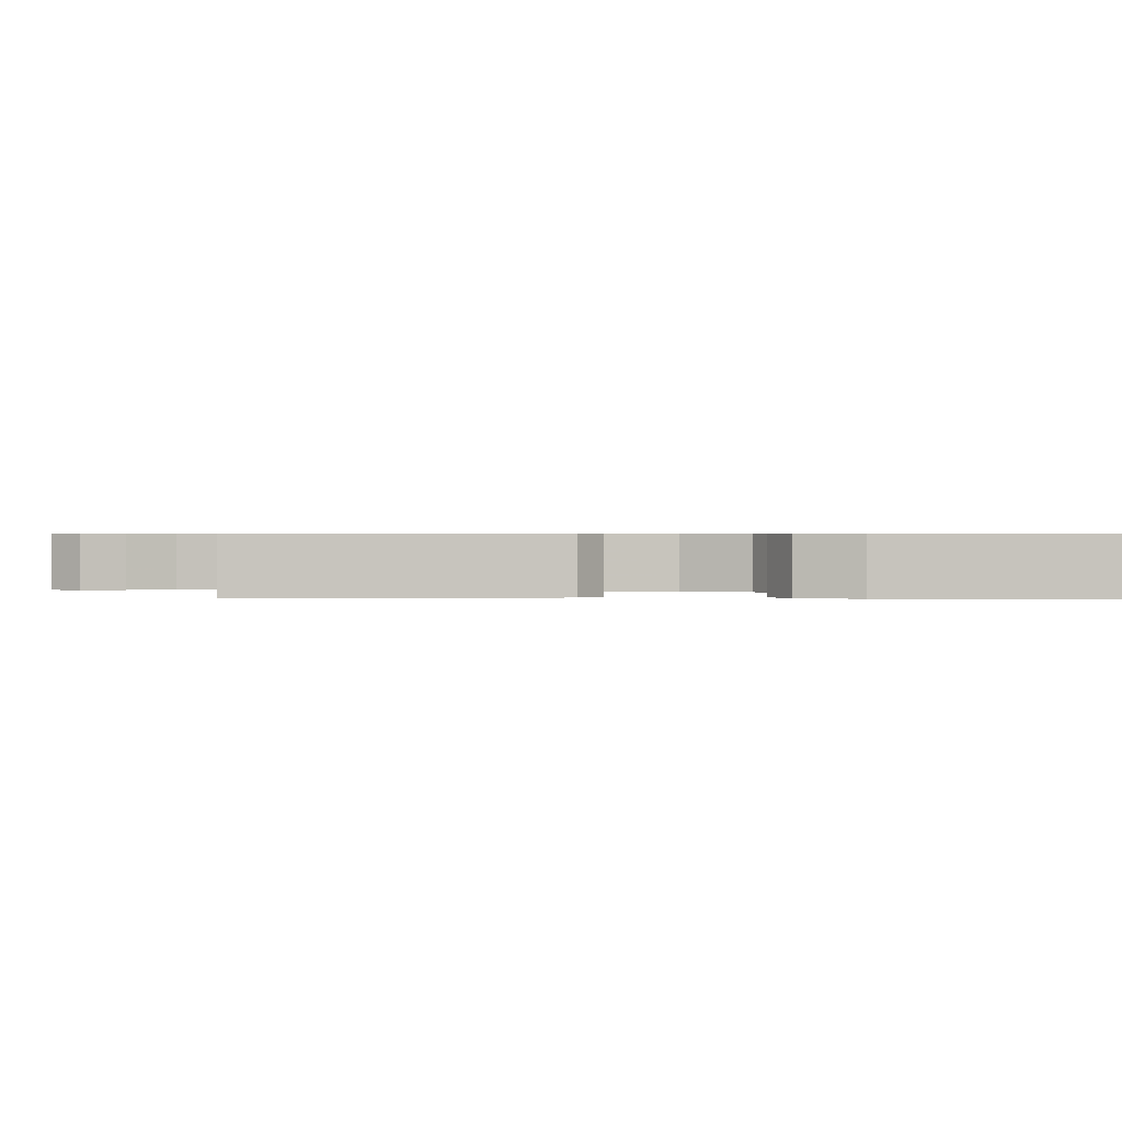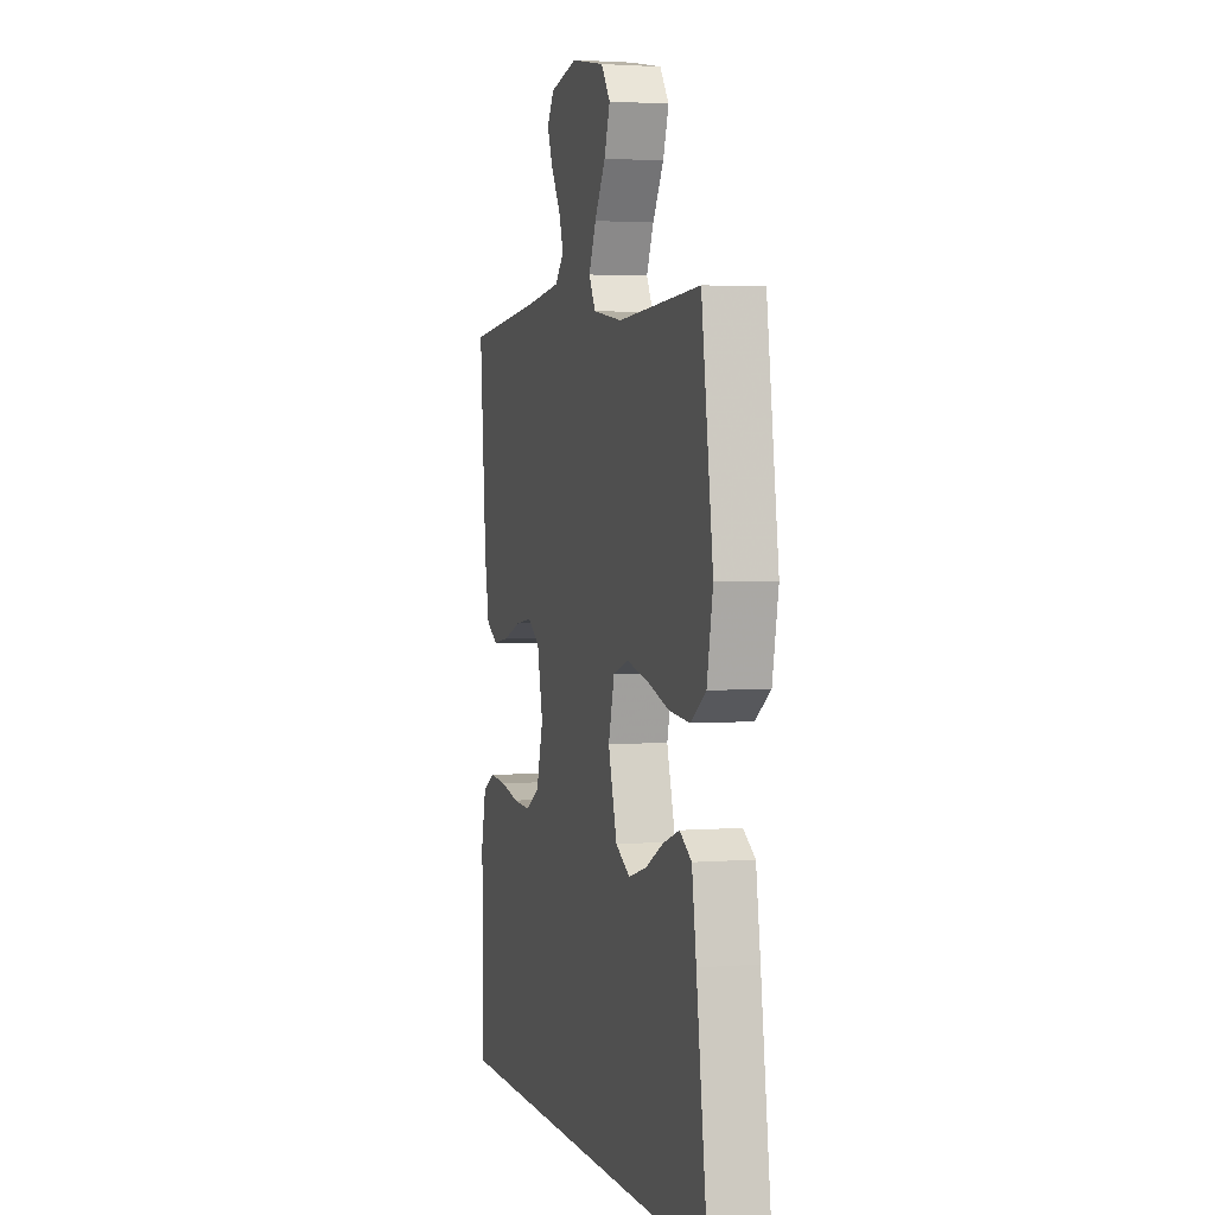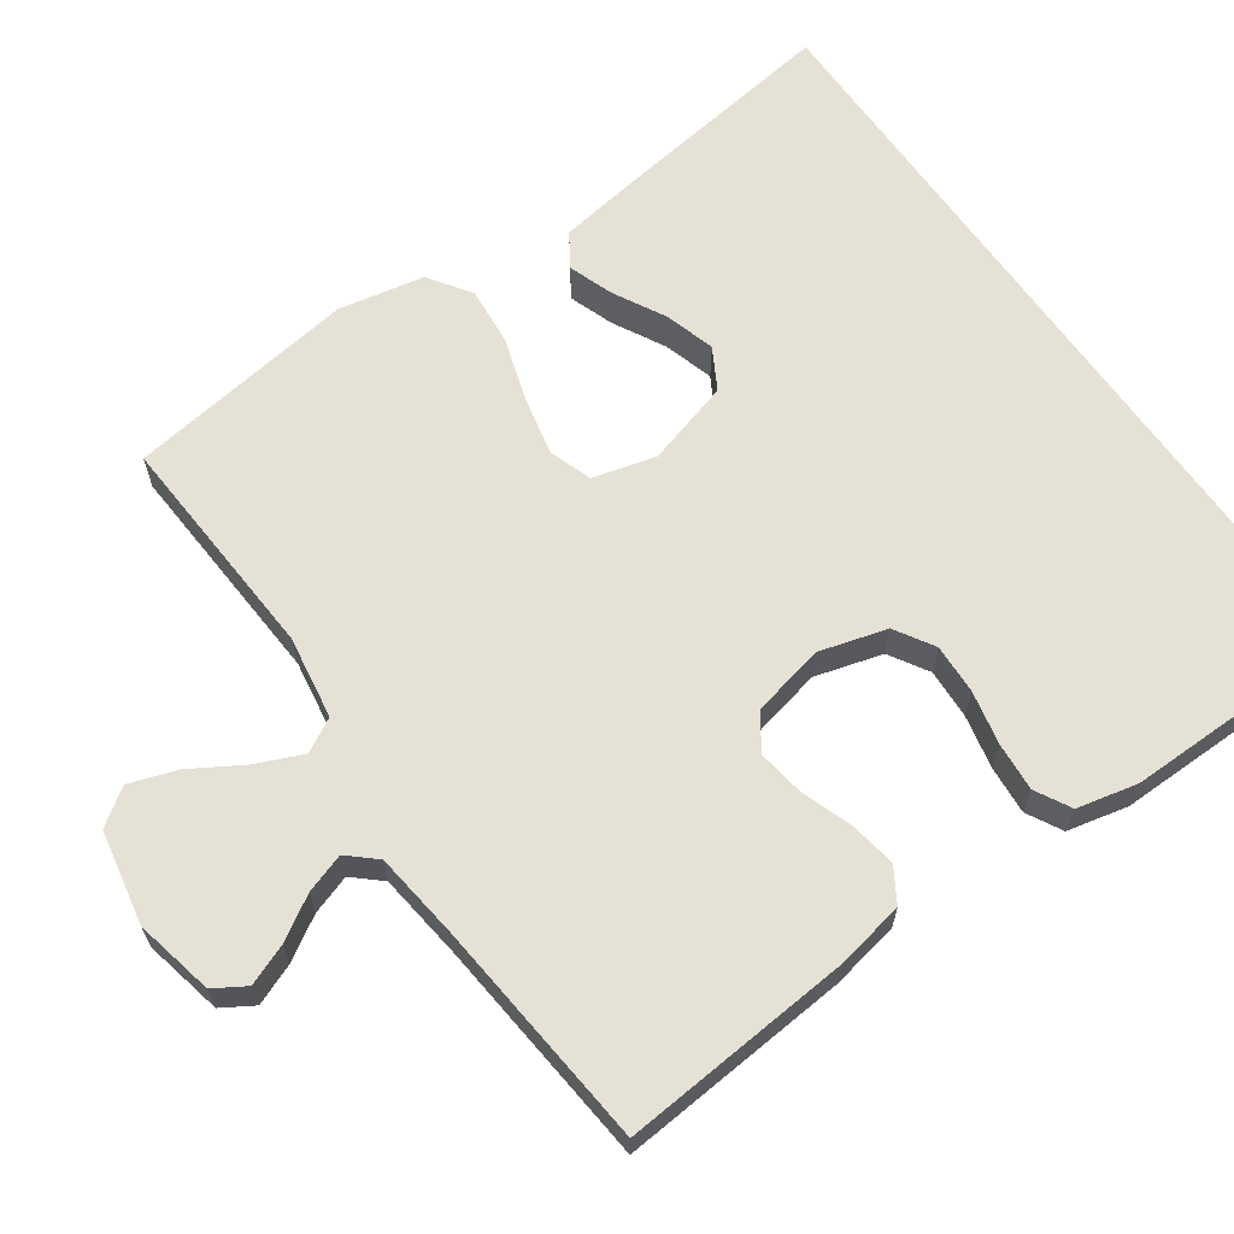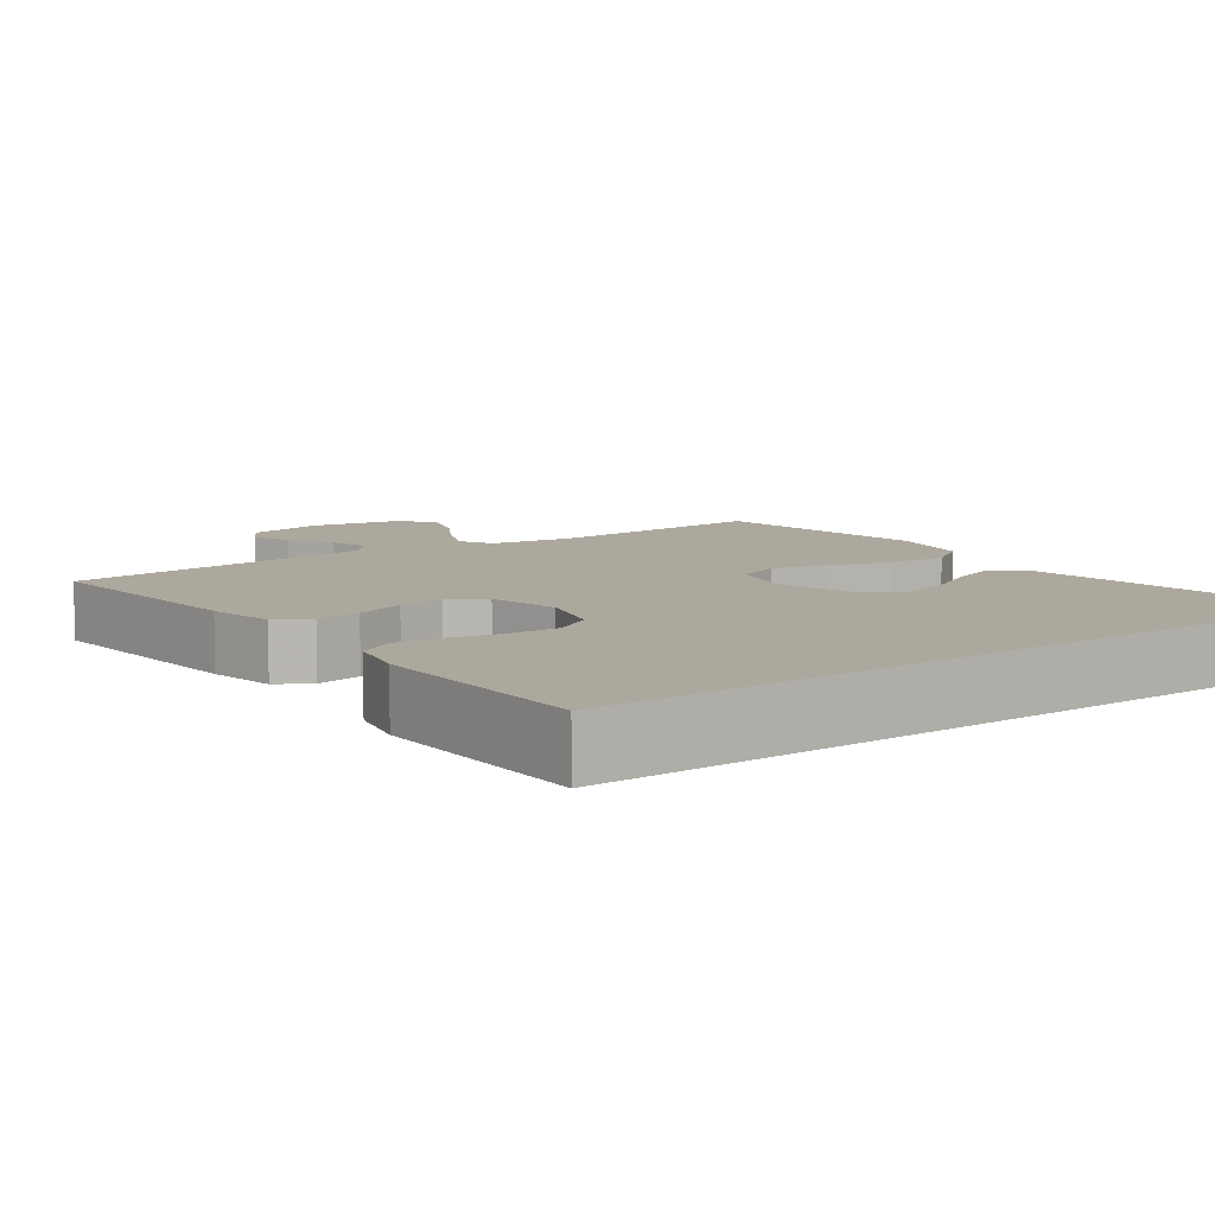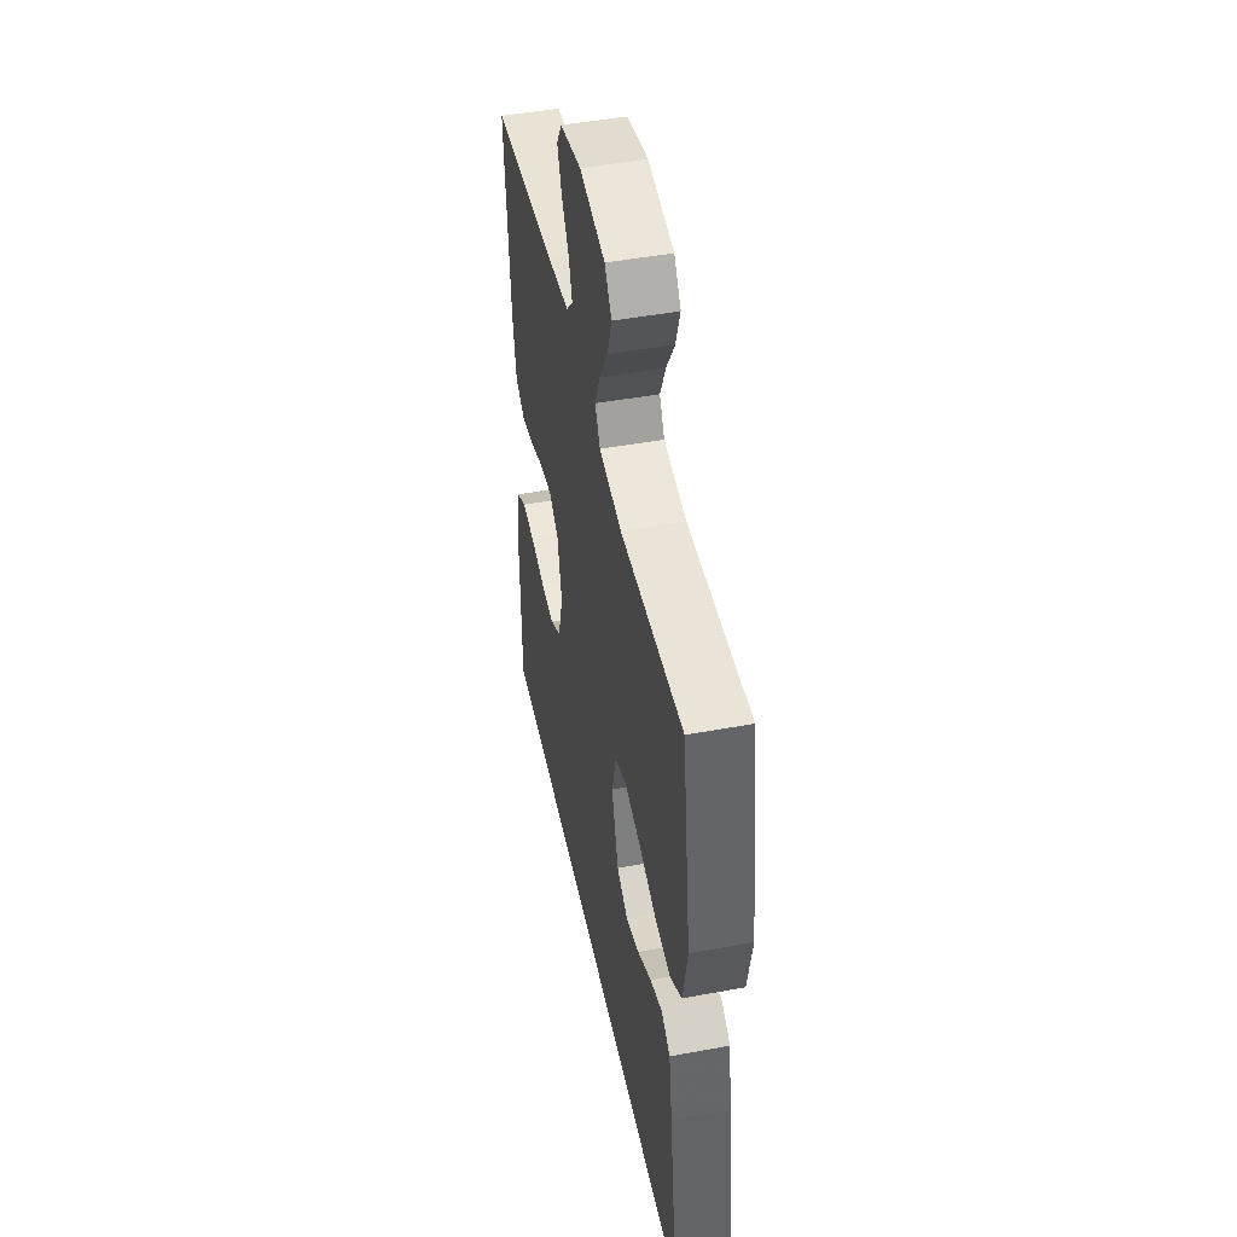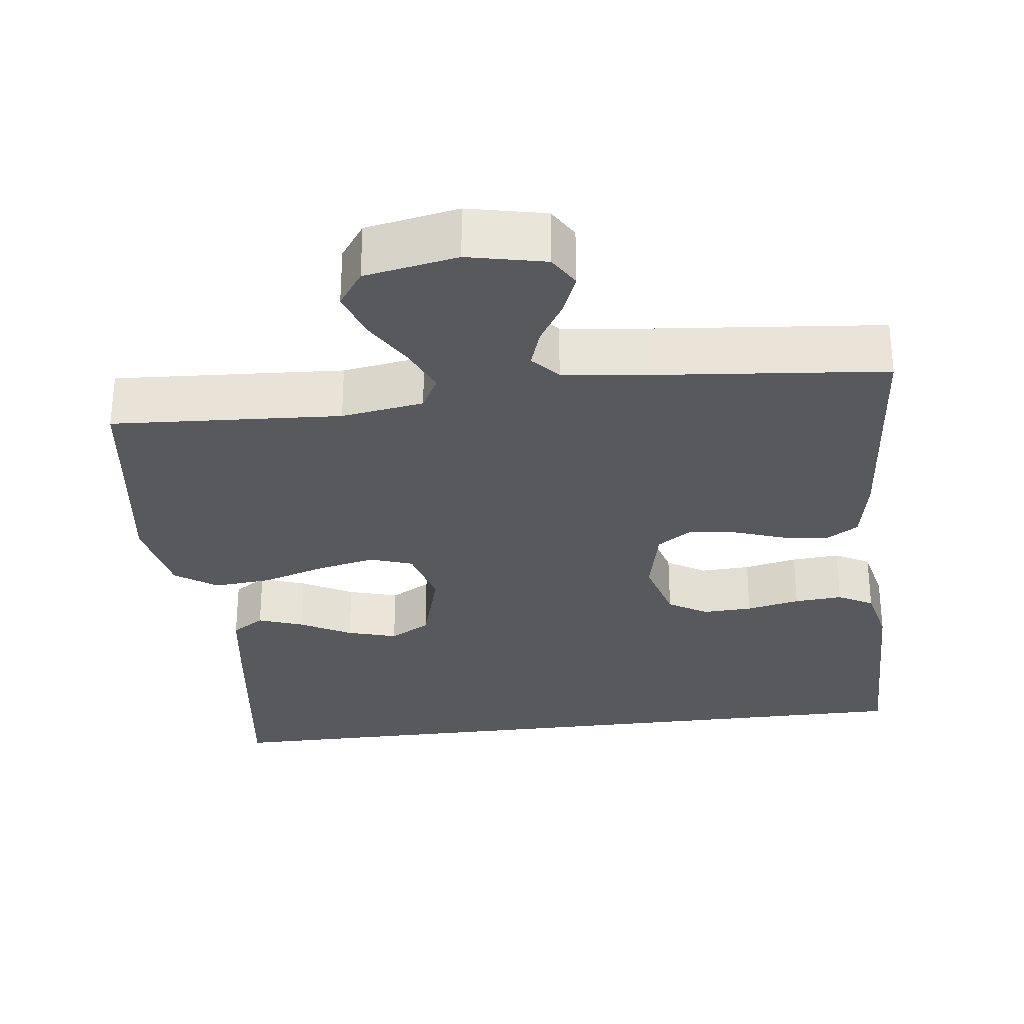
<metadata>
{"format":"obj","ext":"obj","renderer":"f3d","projection":"perspective","resolution":1024,"background":"white","views":[{"elev":0.6,"azim":92.6,"up":"+Y"},{"elev":2.6,"azim":-105.6,"up":"+Z"},{"elev":64.6,"azim":54.9,"up":"+Y"},{"elev":8.7,"azim":143.8,"up":"+Y"},{"elev":47.2,"azim":-101.8,"up":"+Z"},{"elev":-30.0,"azim":7.0,"up":"+Y"}]}
</metadata>
<code>
v -0.528 0.07 -0.5
v -0.487 0.07 -0.2
v -0.471 0.07 -0.093
v -0.428 0.07 -0.065
v -0.369 0.07 -0.086
v -0.302 0.07 -0.122
v -0.237 0.07 -0.141
v -0.184 0.07 -0.111
v -0.152 0.07 0
v -0.174 0.07 0.082
v -0.23 0.07 0.101
v -0.307 0.07 0.084
v -0.389 0.07 0.058
v -0.465 0.07 0.051
v -0.52 0.07 0.089
v -0.542 0.07 0.2
v -0.5 0.07 0.5
v -0.2 0.07 0.482
v -0.092 0.07 0.499
v -0.068 0.07 0.543
v -0.094 0.07 0.603
v -0.134 0.07 0.67
v -0.155 0.07 0.732
v -0.122 0.07 0.779
v 0 0.07 0.802
v 0.102 0.07 0.78
v 0.127 0.07 0.739
v 0.106 0.07 0.686
v 0.072 0.07 0.63
v 0.055 0.07 0.579
v 0.087 0.07 0.543
v 0.2 0.07 0.529
v 0.5 0.07 0.5
v 0.475 0.07 0.2
v 0.458 0.07 0.111
v 0.414 0.07 0.084
v 0.354 0.07 0.094
v 0.288 0.07 0.117
v 0.227 0.07 0.126
v 0.181 0.07 0.095
v 0.16 0.07 0
v 0.185 0.07 -0.088
v 0.236 0.07 -0.119
v 0.301 0.07 -0.116
v 0.371 0.07 -0.101
v 0.434 0.07 -0.096
v 0.48 0.07 -0.121
v 0.498 0.07 -0.2
v 0.495 0.07 -0.5
v -0.528 0 -0.5
v -0.487 0 -0.2
v -0.471 0 -0.093
v -0.428 0 -0.065
v -0.369 0 -0.086
v -0.302 0 -0.122
v -0.237 0 -0.141
v -0.184 0 -0.111
v -0.152 0 0
v -0.174 0 0.082
v -0.23 0 0.101
v -0.307 0 0.084
v -0.389 0 0.058
v -0.465 0 0.051
v -0.52 0 0.089
v -0.542 0 0.2
v -0.5 0 0.5
v -0.2 0 0.482
v -0.092 0 0.499
v -0.068 0 0.543
v -0.094 0 0.603
v -0.134 0 0.67
v -0.155 0 0.732
v -0.122 0 0.779
v 0 0 0.802
v 0.102 0 0.78
v 0.127 0 0.739
v 0.106 0 0.686
v 0.072 0 0.63
v 0.055 0 0.579
v 0.087 0 0.543
v 0.2 0 0.529
v 0.5 0 0.5
v 0.475 0 0.2
v 0.458 0 0.111
v 0.414 0 0.084
v 0.354 0 0.094
v 0.288 0 0.117
v 0.227 0 0.126
v 0.181 0 0.095
v 0.16 0 0
v 0.185 0 -0.088
v 0.236 0 -0.119
v 0.301 0 -0.116
v 0.371 0 -0.101
v 0.434 0 -0.096
v 0.48 0 -0.121
v 0.498 0 -0.2
v 0.495 0 -0.5
f 48 49 1
f 47 48 1
f 46 47 1
f 45 46 1
f 44 45 1
f 43 44 1 2
f 42 43 2
f 36 37 38
f 35 36 38
f 34 35 38
f 33 34 38
f 32 33 38
f 31 32 38 39
f 30 31 39 40
f 27 28 29
f 26 27 29
f 25 26 29
f 24 25 29
f 23 24 29
f 22 23 29
f 21 22 29
f 20 21 29 30
f 30 40 41
f 20 30 41
f 19 20 41
f 16 17 18
f 15 16 18
f 14 15 18
f 13 14 18
f 12 13 18
f 11 12 18 19
f 4 5 6
f 3 4 6
f 2 3 6
f 2 6 7
f 42 2 7
f 41 42 7 8
f 10 11 19 41
f 9 10 41
f 8 9 41
f 50 98 97
f 50 97 96
f 50 96 95
f 50 95 94
f 50 94 93
f 51 50 93 92
f 51 92 91
f 87 86 85
f 87 85 84
f 87 84 83
f 87 83 82
f 87 82 81
f 88 87 81 80
f 89 88 80 79
f 78 77 76
f 78 76 75
f 78 75 74
f 78 74 73
f 78 73 72
f 78 72 71
f 78 71 70
f 79 78 70 69
f 90 89 79
f 90 79 69
f 90 69 68
f 67 66 65
f 67 65 64
f 67 64 63
f 67 63 62
f 67 62 61
f 68 67 61 60
f 55 54 53
f 55 53 52
f 55 52 51
f 56 55 51
f 56 51 91
f 57 56 91 90
f 90 68 60 59
f 90 59 58
f 90 58 57
f 1 50 51 2
f 2 51 52 3
f 3 52 53 4
f 4 53 54 5
f 5 54 55 6
f 6 55 56 7
f 7 56 57 8
f 8 57 58 9
f 9 58 59 10
f 10 59 60 11
f 11 60 61 12
f 12 61 62 13
f 13 62 63 14
f 14 63 64 15
f 15 64 65 16
f 16 65 66 17
f 17 66 67 18
f 18 67 68 19
f 19 68 69 20
f 20 69 70 21
f 21 70 71 22
f 22 71 72 23
f 23 72 73 24
f 24 73 74 25
f 25 74 75 26
f 26 75 76 27
f 27 76 77 28
f 28 77 78 29
f 29 78 79 30
f 30 79 80 31
f 31 80 81 32
f 32 81 82 33
f 33 82 83 34
f 34 83 84 35
f 35 84 85 36
f 36 85 86 37
f 37 86 87 38
f 38 87 88 39
f 39 88 89 40
f 40 89 90 41
f 41 90 91 42
f 42 91 92 43
f 43 92 93 44
f 44 93 94 45
f 45 94 95 46
f 46 95 96 47
f 47 96 97 48
f 48 97 98 49
f 49 98 50 1

</code>
